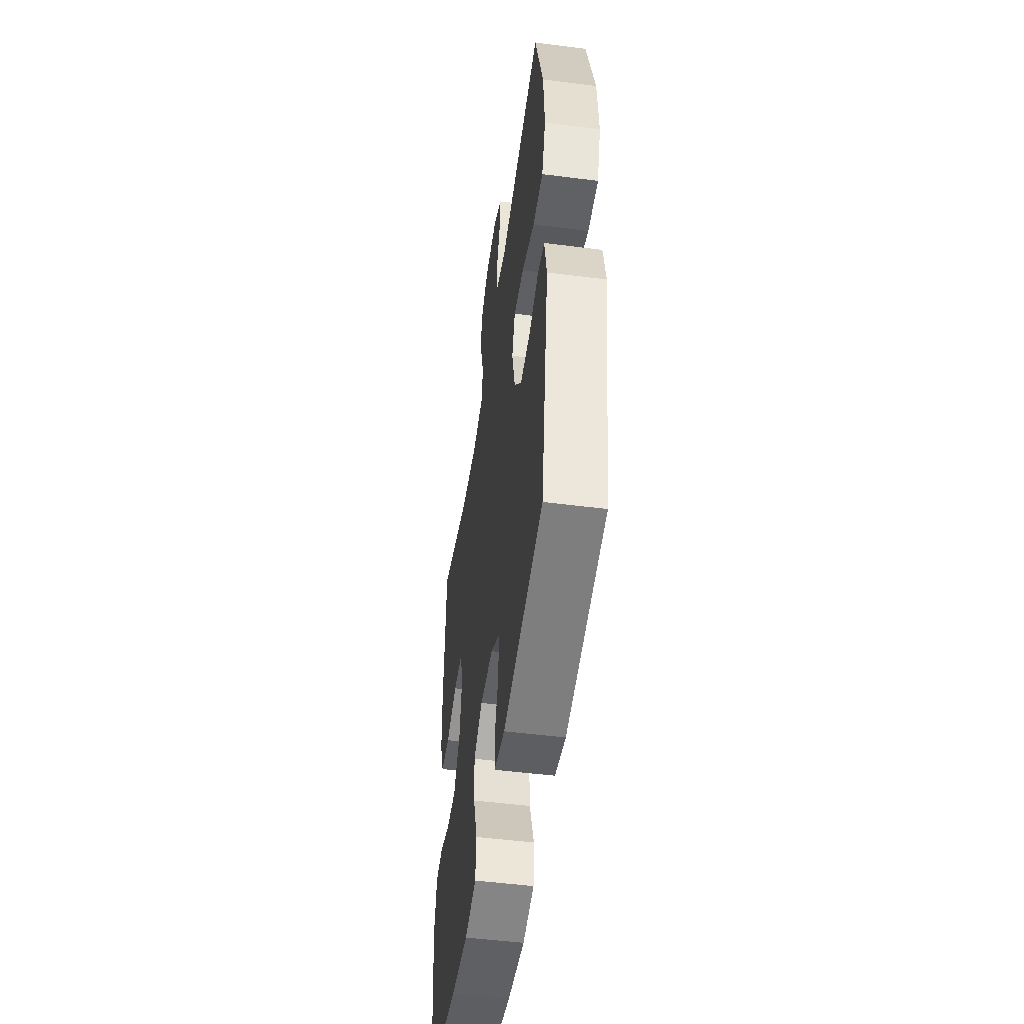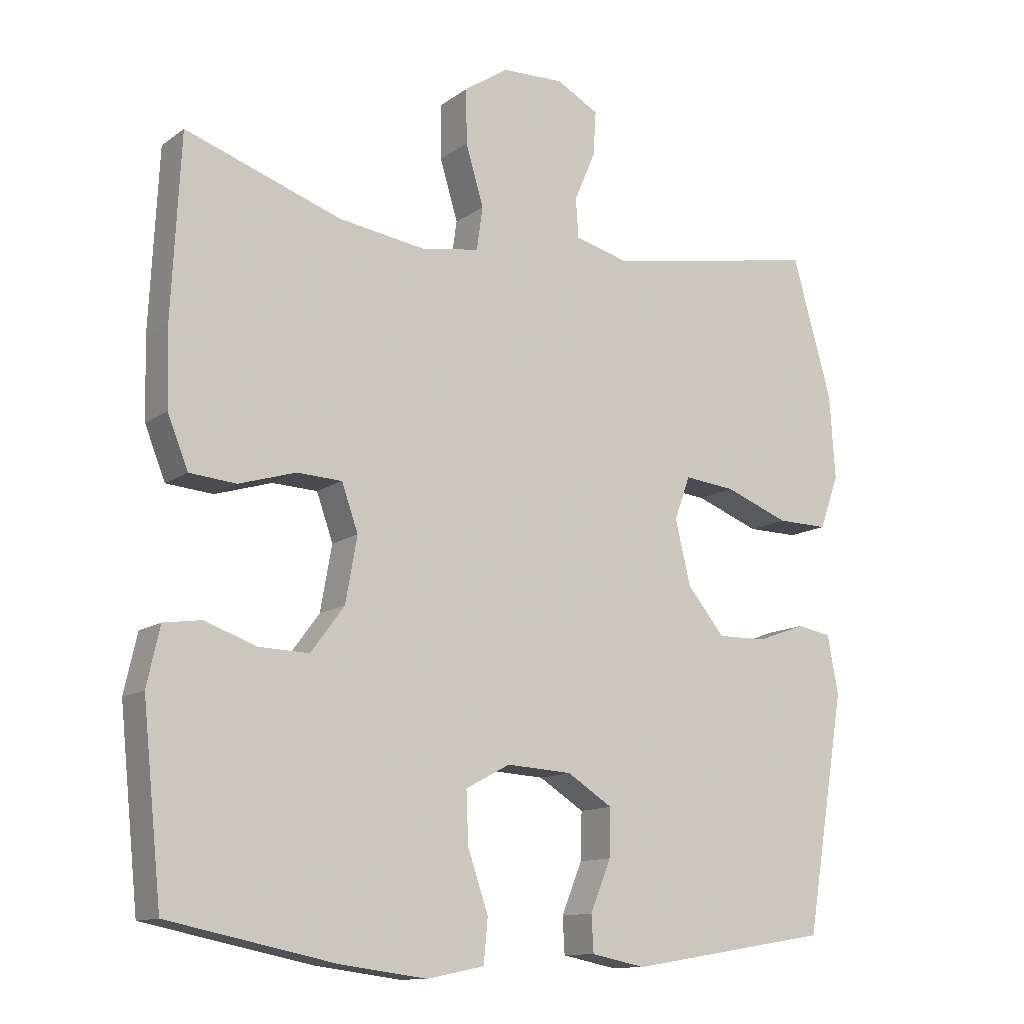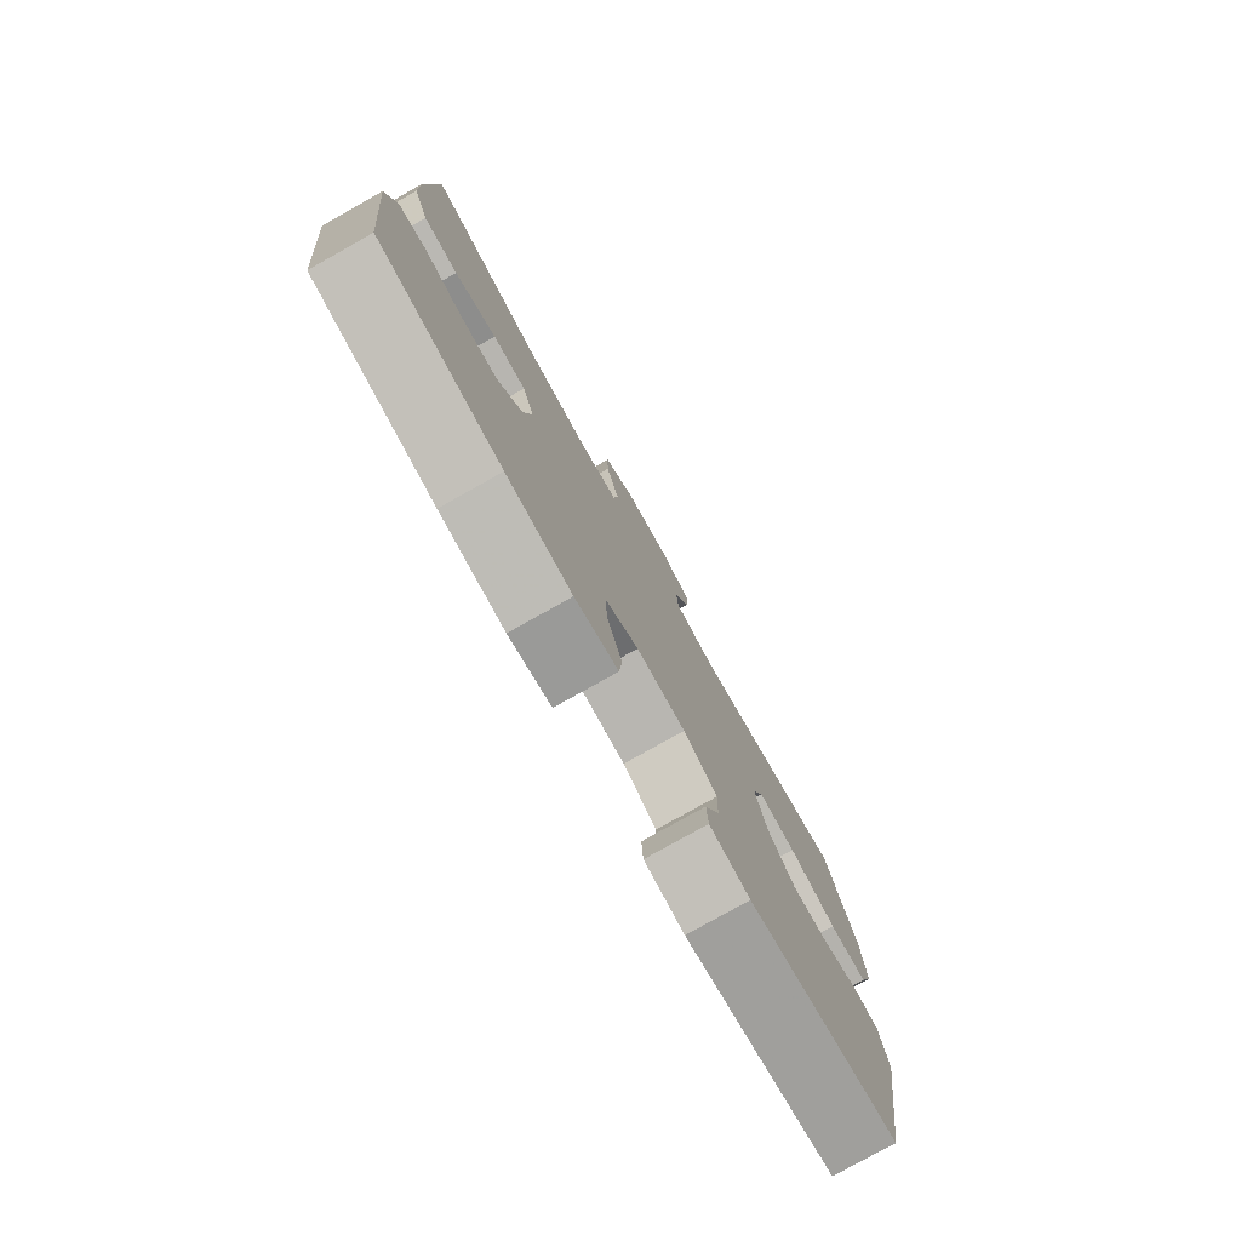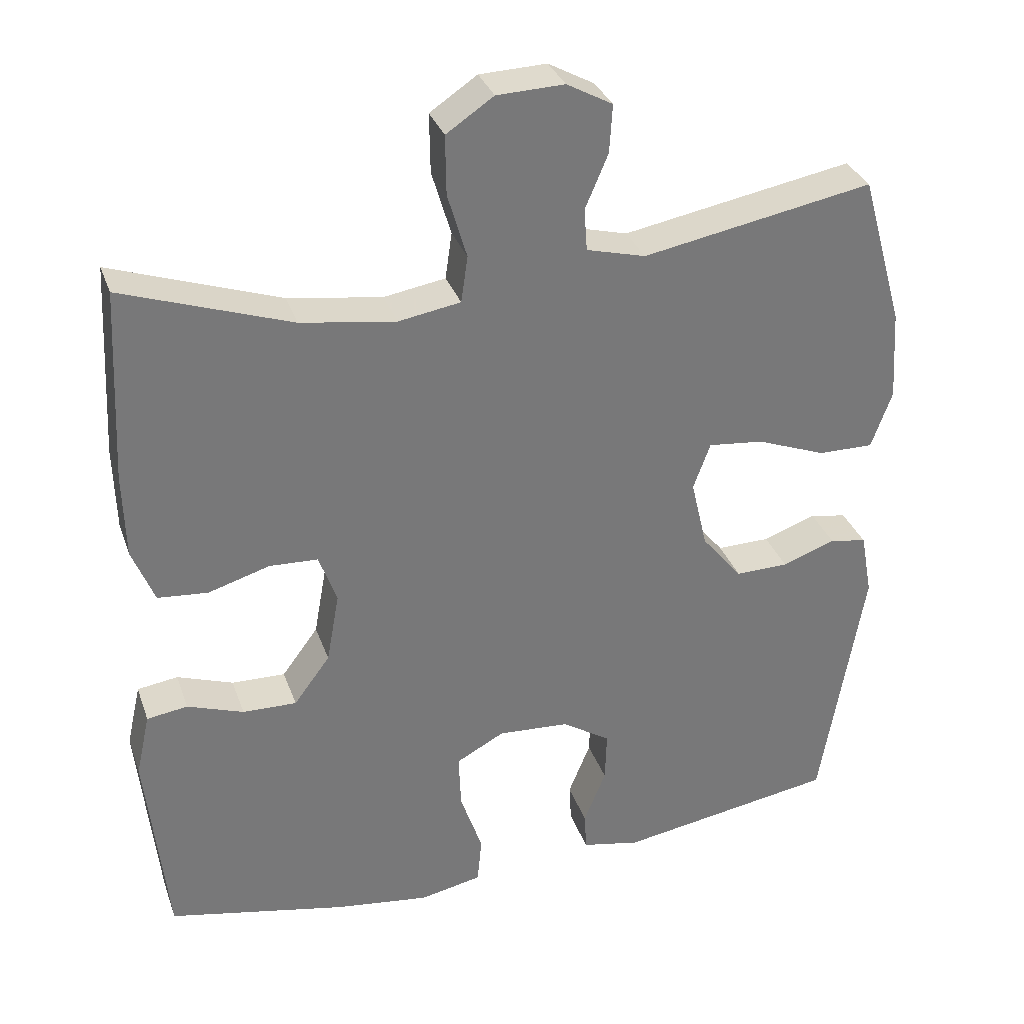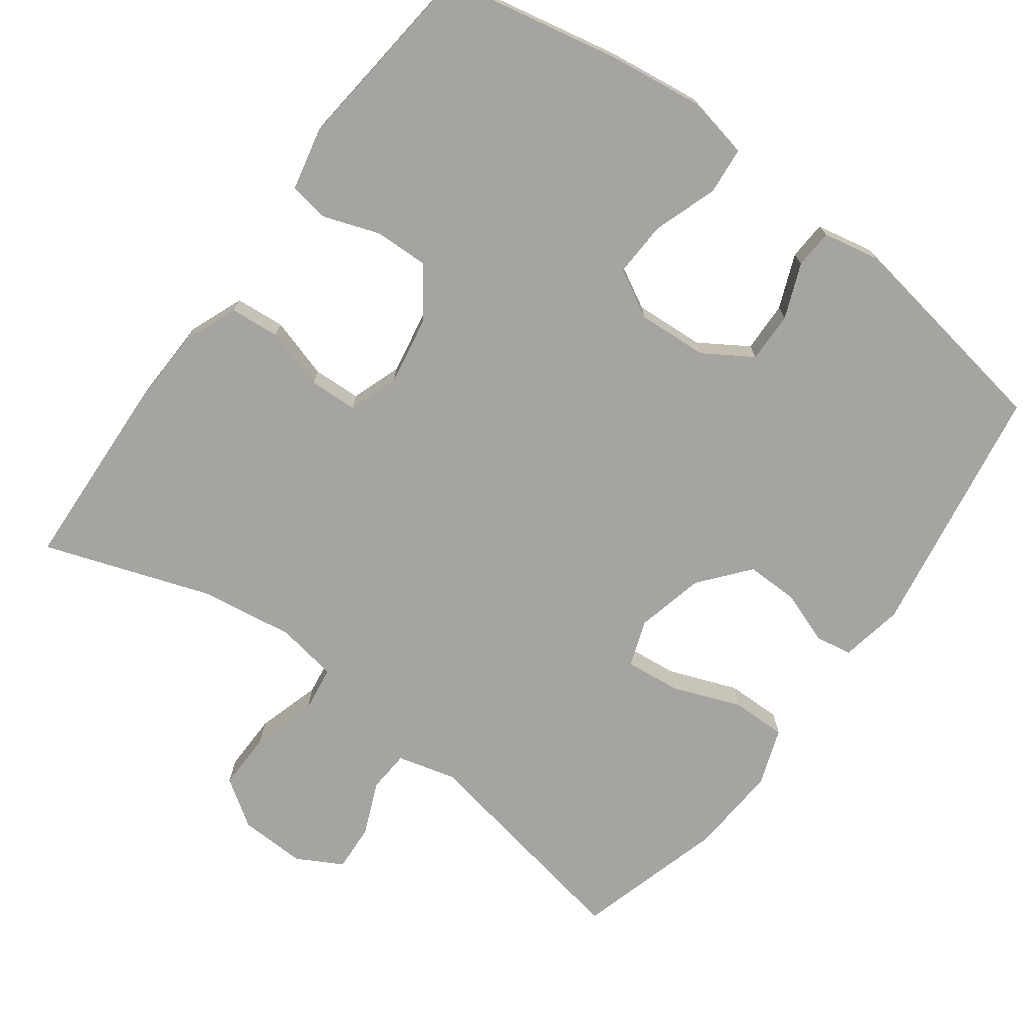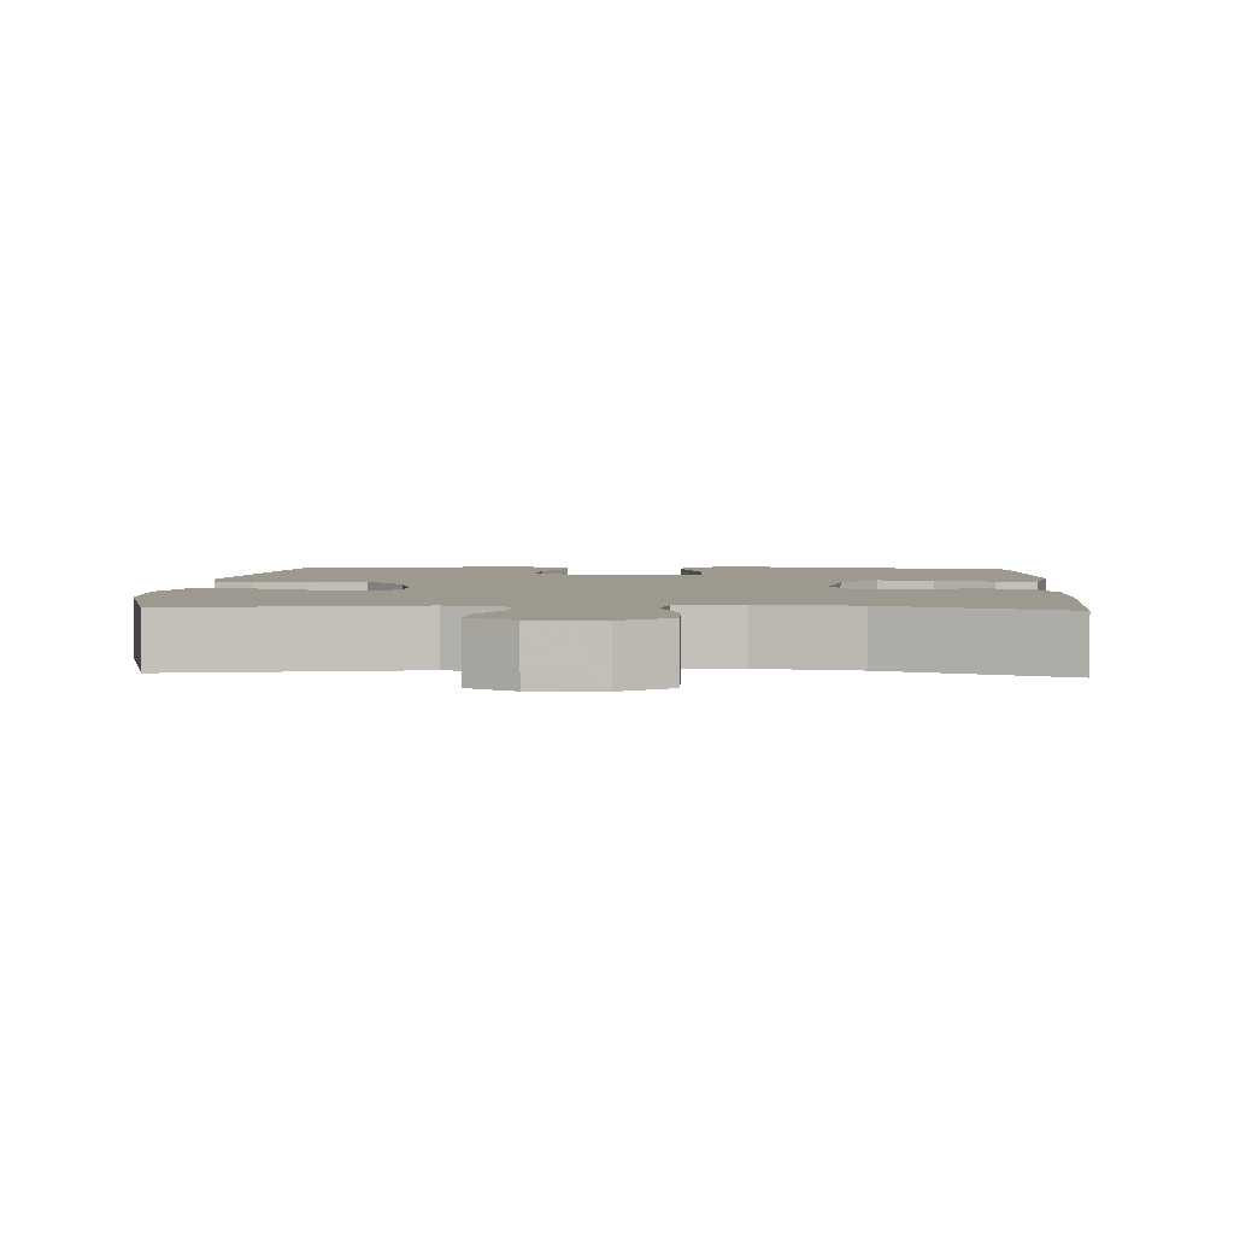
<metadata>
{"format":"obj","ext":"obj","renderer":"f3d","projection":"perspective","resolution":1024,"background":"white","views":[{"elev":-50.3,"azim":-98.0,"up":"+Z"},{"elev":-12.3,"azim":147.9,"up":"+Z"},{"elev":-78.8,"azim":119.3,"up":"+Z"},{"elev":32.6,"azim":162.1,"up":"+Z"},{"elev":-73.2,"azim":143.5,"up":"+Y"},{"elev":3.5,"azim":3.4,"up":"+Y"}]}
</metadata>
<code>
v -0.5 0.07 0.5
v -0.188 0.07 0.443
v -0.108 0.07 0.464
v -0.104 0.07 0.521
v -0.135 0.07 0.594
v -0.139 0.07 0.659
v -0.077 0.07 0.693
v 0.014 0.07 0.69
v 0.078 0.07 0.647
v 0.077 0.07 0.567
v 0.051 0.07 0.479
v 0.06 0.07 0.416
v 0.144 0.07 0.402
v 0.272 0.07 0.421
v 0.5 0.07 0.5
v 0.513 0.07 0.239
v 0.51 0.07 0.124
v 0.48 0.07 0.049
v 0.412 0.07 0.043
v 0.329 0.07 0.068
v 0.263 0.07 0.065
v 0.239 0.07 -0.003
v 0.256 0.07 -0.098
v 0.305 0.07 -0.164
v 0.378 0.07 -0.162
v 0.454 0.07 -0.135
v 0.509 0.07 -0.143
v 0.528 0.07 -0.228
v 0.5 0.07 -0.5
v 0.258 0.07 -0.55
v 0.13 0.07 -0.567
v 0.046 0.07 -0.55
v 0.04 0.07 -0.486
v 0.07 0.07 -0.398
v 0.073 0.07 -0.323
v 0.008 0.07 -0.288
v -0.088 0.07 -0.294
v -0.154 0.07 -0.336
v -0.152 0.07 -0.405
v -0.122 0.07 -0.479
v -0.125 0.07 -0.532
v -0.204 0.07 -0.548
v -0.5 0.07 -0.5
v -0.558 0.07 -0.153
v -0.542 0.07 -0.067
v -0.492 0.07 -0.058
v -0.42 0.07 -0.084
v -0.348 0.07 -0.085
v -0.293 0.07 -0.018
v -0.271 0.07 0.076
v -0.294 0.07 0.139
v -0.369 0.07 0.131
v -0.463 0.07 0.095
v -0.538 0.07 0.094
v -0.566 0.07 0.172
v -0.558 0.07 0.295
v -0.5 0 0.5
v -0.188 0 0.443
v -0.108 0 0.464
v -0.104 0 0.521
v -0.135 0 0.594
v -0.139 0 0.659
v -0.077 0 0.693
v 0.014 0 0.69
v 0.078 0 0.647
v 0.077 0 0.567
v 0.051 0 0.479
v 0.06 0 0.416
v 0.144 0 0.402
v 0.272 0 0.421
v 0.5 0 0.5
v 0.513 0 0.239
v 0.51 0 0.124
v 0.48 0 0.049
v 0.412 0 0.043
v 0.329 0 0.068
v 0.263 0 0.065
v 0.239 0 -0.003
v 0.256 0 -0.098
v 0.305 0 -0.164
v 0.378 0 -0.162
v 0.454 0 -0.135
v 0.509 0 -0.143
v 0.528 0 -0.228
v 0.5 0 -0.5
v 0.258 0 -0.55
v 0.13 0 -0.567
v 0.046 0 -0.55
v 0.04 0 -0.486
v 0.07 0 -0.398
v 0.073 0 -0.323
v 0.008 0 -0.288
v -0.088 0 -0.294
v -0.154 0 -0.336
v -0.152 0 -0.405
v -0.122 0 -0.479
v -0.125 0 -0.532
v -0.204 0 -0.548
v -0.5 0 -0.5
v -0.558 0 -0.153
v -0.542 0 -0.067
v -0.492 0 -0.058
v -0.42 0 -0.084
v -0.348 0 -0.085
v -0.293 0 -0.018
v -0.271 0 0.076
v -0.294 0 0.139
v -0.369 0 0.131
v -0.463 0 0.095
v -0.538 0 0.094
v -0.566 0 0.172
v -0.558 0 0.295
f 55 56 1 2
f 52 53 54 55
f 51 52 55 2
f 50 51 2 3
f 49 50 3
f 44 45 46 47
f 44 47 48
f 43 44 48
f 42 43 48 49
f 39 40 41 42
f 38 39 42 49
f 31 32 33 34
f 31 34 35
f 30 31 35
f 29 30 35
f 28 29 35 36
f 25 26 27 28
f 24 25 28 36
f 17 18 19 20
f 17 20 21
f 14 15 16 17
f 13 14 17 21
f 12 13 21 22
f 8 9 10 11
f 8 11 12
f 7 8 12
f 4 5 6 7
f 3 4 7 12
f 37 38 49 3
f 23 24 36 37
f 22 23 37
f 3 12 22 37
f 58 57 112 111
f 111 110 109 108
f 58 111 108 107
f 59 58 107 106
f 59 106 105
f 103 102 101 100
f 104 103 100
f 104 100 99
f 105 104 99 98
f 98 97 96 95
f 105 98 95 94
f 90 89 88 87
f 91 90 87
f 91 87 86
f 91 86 85
f 92 91 85 84
f 84 83 82 81
f 92 84 81 80
f 76 75 74 73
f 77 76 73
f 73 72 71 70
f 77 73 70 69
f 78 77 69 68
f 67 66 65 64
f 68 67 64
f 68 64 63
f 63 62 61 60
f 68 63 60 59
f 59 105 94 93
f 93 92 80 79
f 93 79 78
f 93 78 68 59
f 1 57 58 2
f 2 58 59 3
f 3 59 60 4
f 4 60 61 5
f 5 61 62 6
f 6 62 63 7
f 7 63 64 8
f 8 64 65 9
f 9 65 66 10
f 10 66 67 11
f 11 67 68 12
f 12 68 69 13
f 13 69 70 14
f 14 70 71 15
f 15 71 72 16
f 16 72 73 17
f 17 73 74 18
f 18 74 75 19
f 19 75 76 20
f 20 76 77 21
f 21 77 78 22
f 22 78 79 23
f 23 79 80 24
f 24 80 81 25
f 25 81 82 26
f 26 82 83 27
f 27 83 84 28
f 28 84 85 29
f 29 85 86 30
f 30 86 87 31
f 31 87 88 32
f 32 88 89 33
f 33 89 90 34
f 34 90 91 35
f 35 91 92 36
f 36 92 93 37
f 37 93 94 38
f 38 94 95 39
f 39 95 96 40
f 40 96 97 41
f 41 97 98 42
f 42 98 99 43
f 43 99 100 44
f 44 100 101 45
f 45 101 102 46
f 46 102 103 47
f 47 103 104 48
f 48 104 105 49
f 49 105 106 50
f 50 106 107 51
f 51 107 108 52
f 52 108 109 53
f 53 109 110 54
f 54 110 111 55
f 55 111 112 56
f 56 112 57 1

</code>
